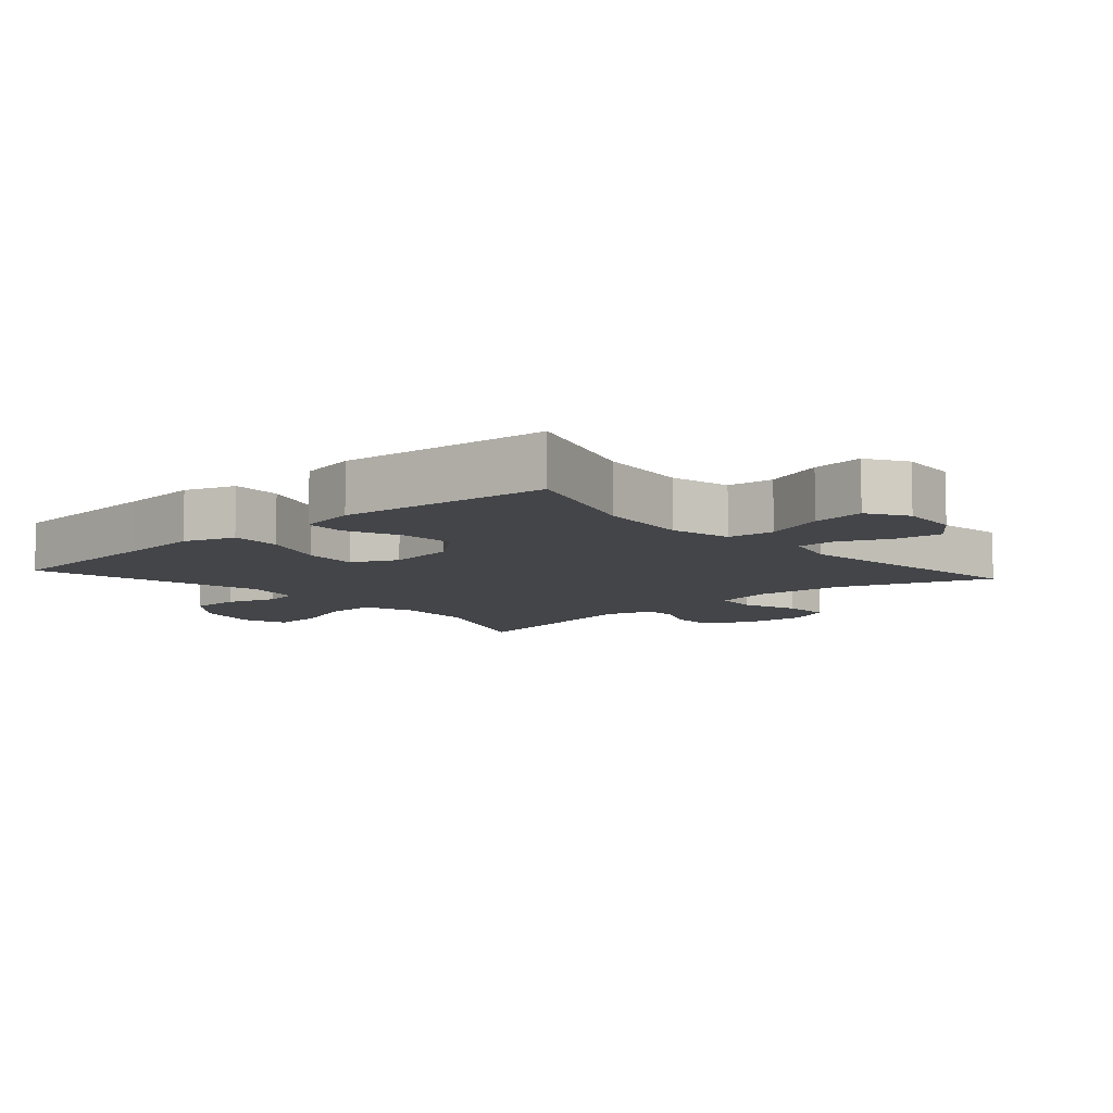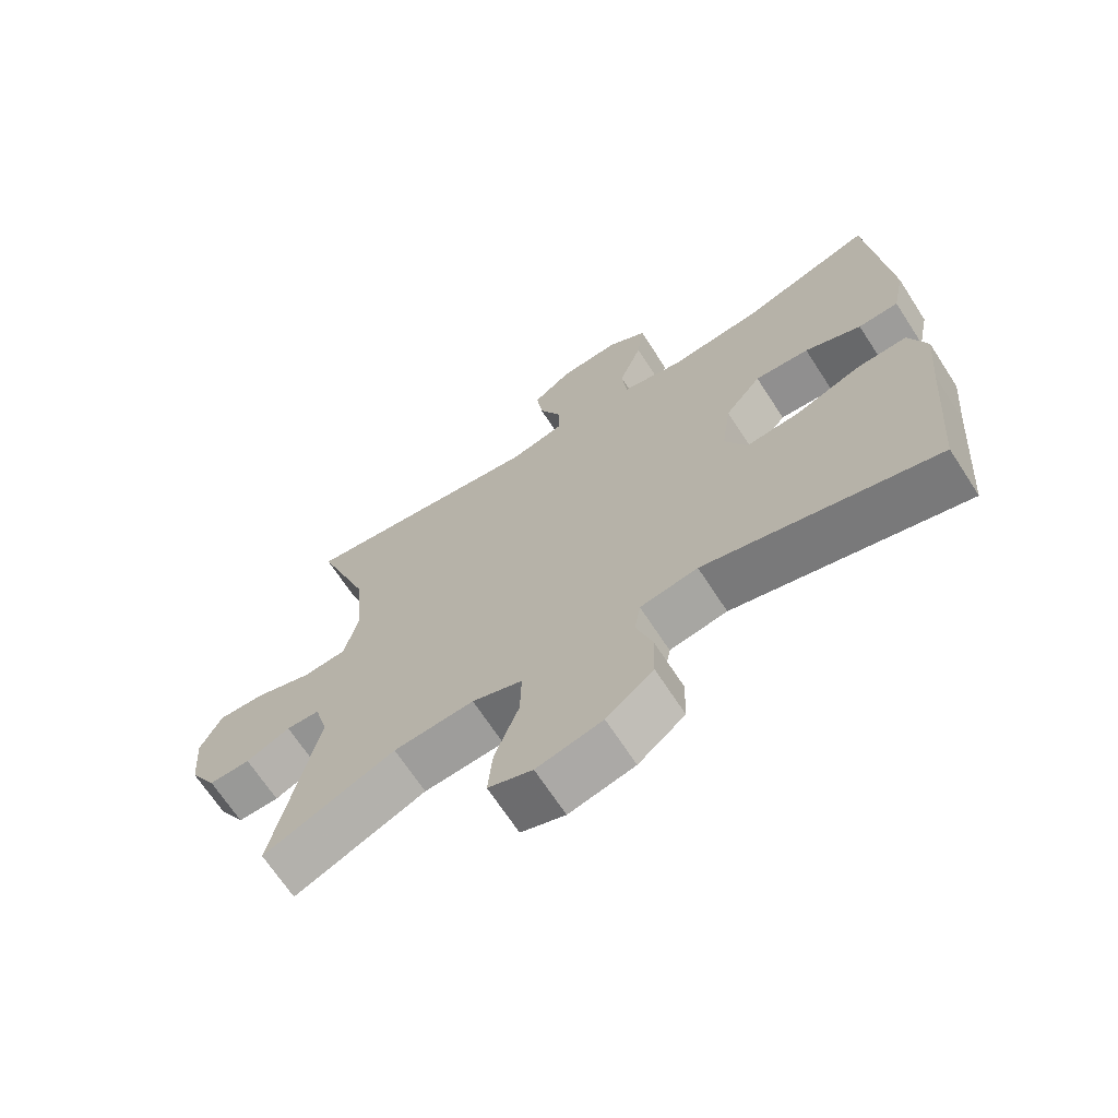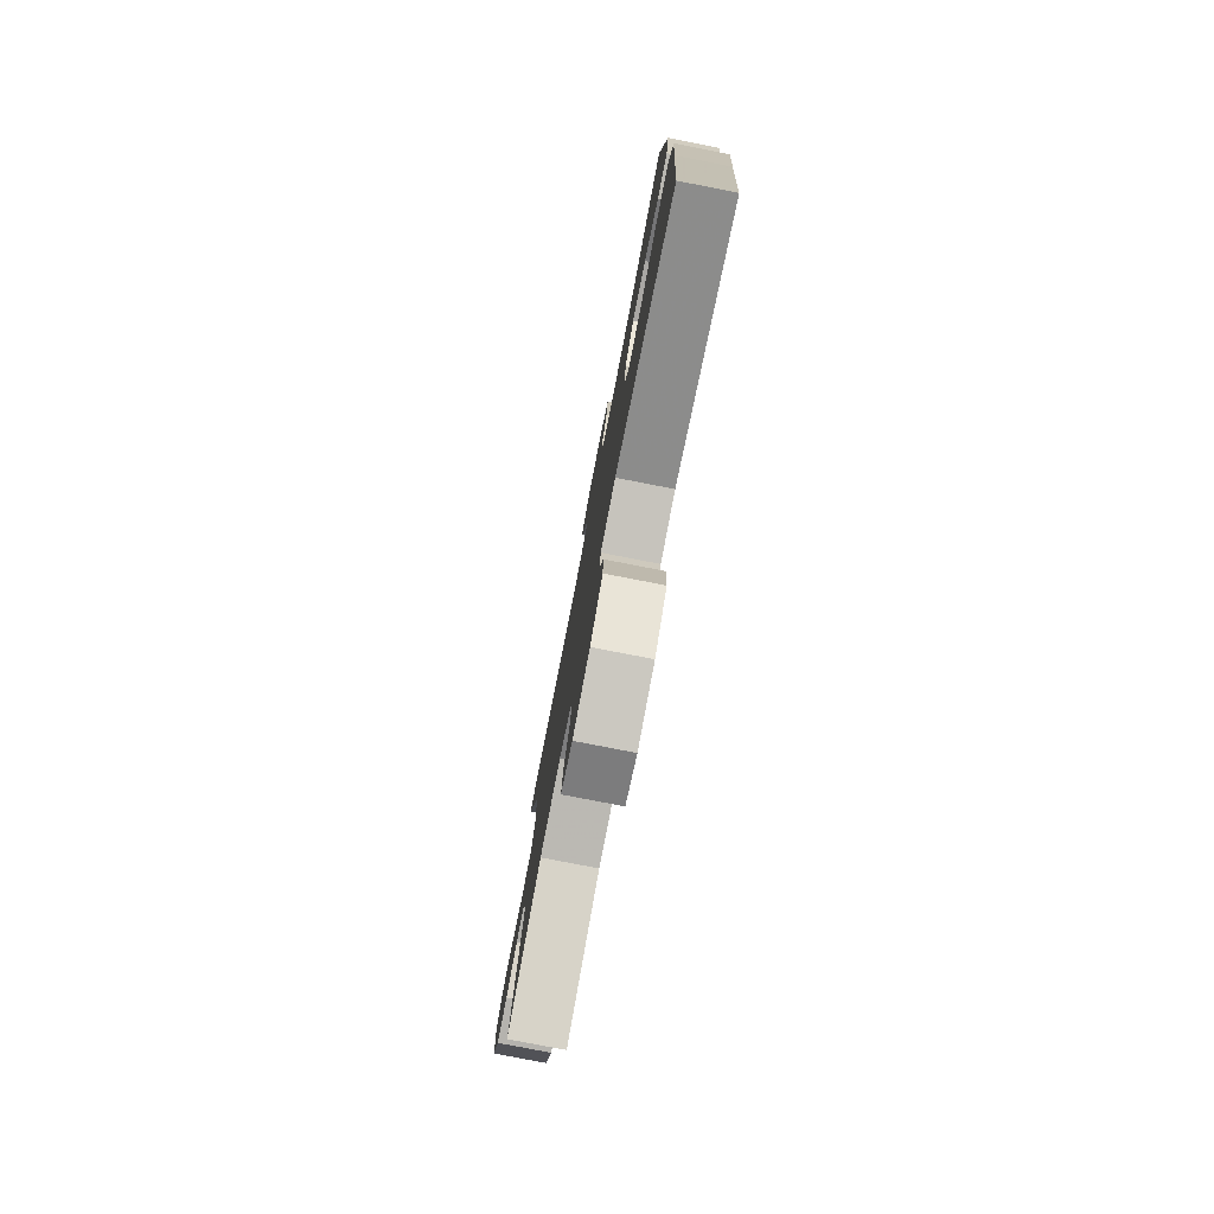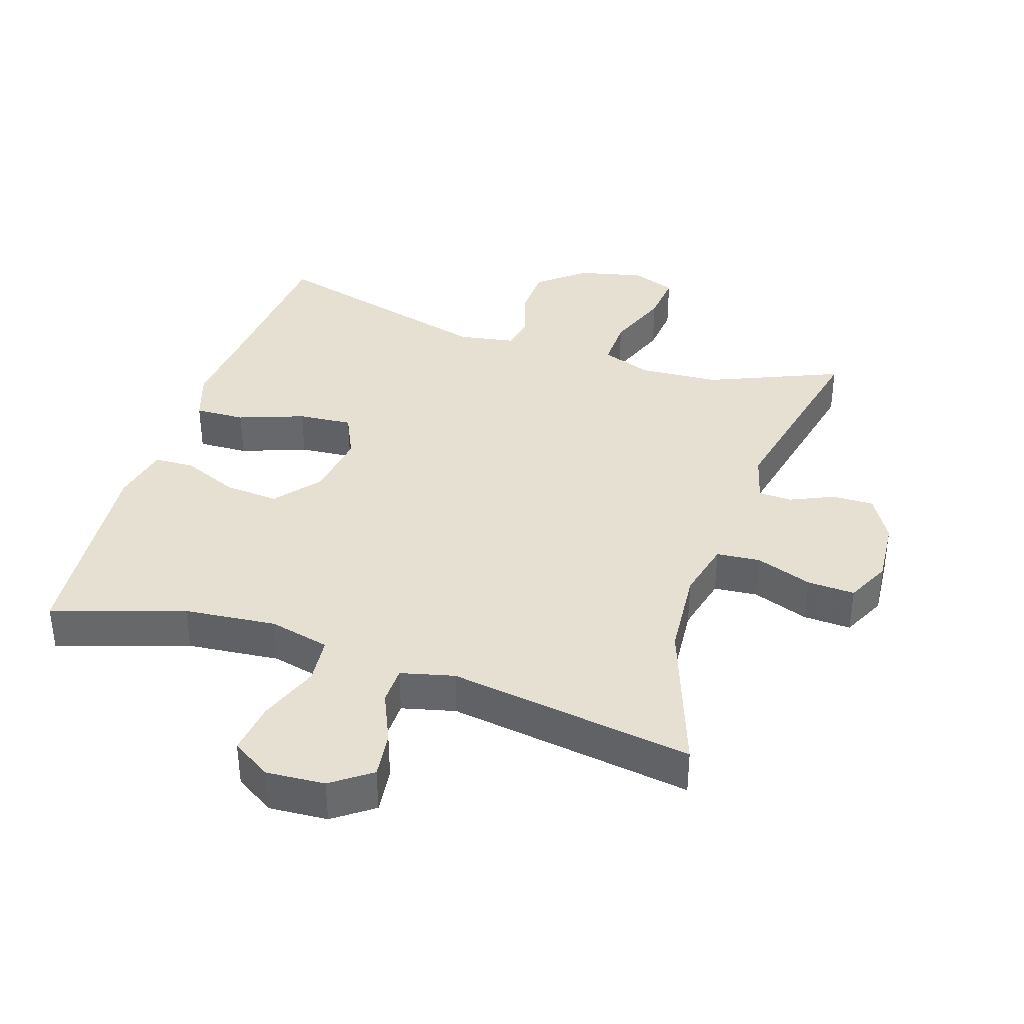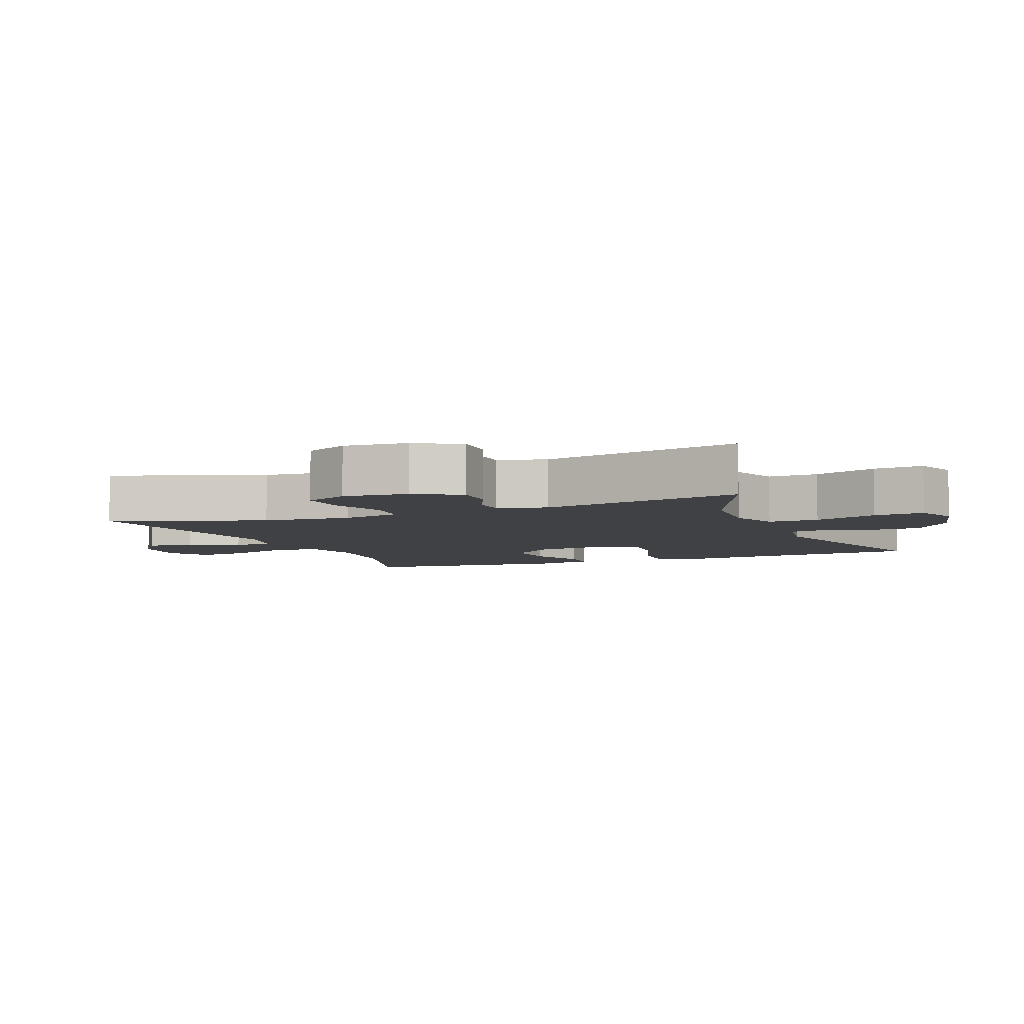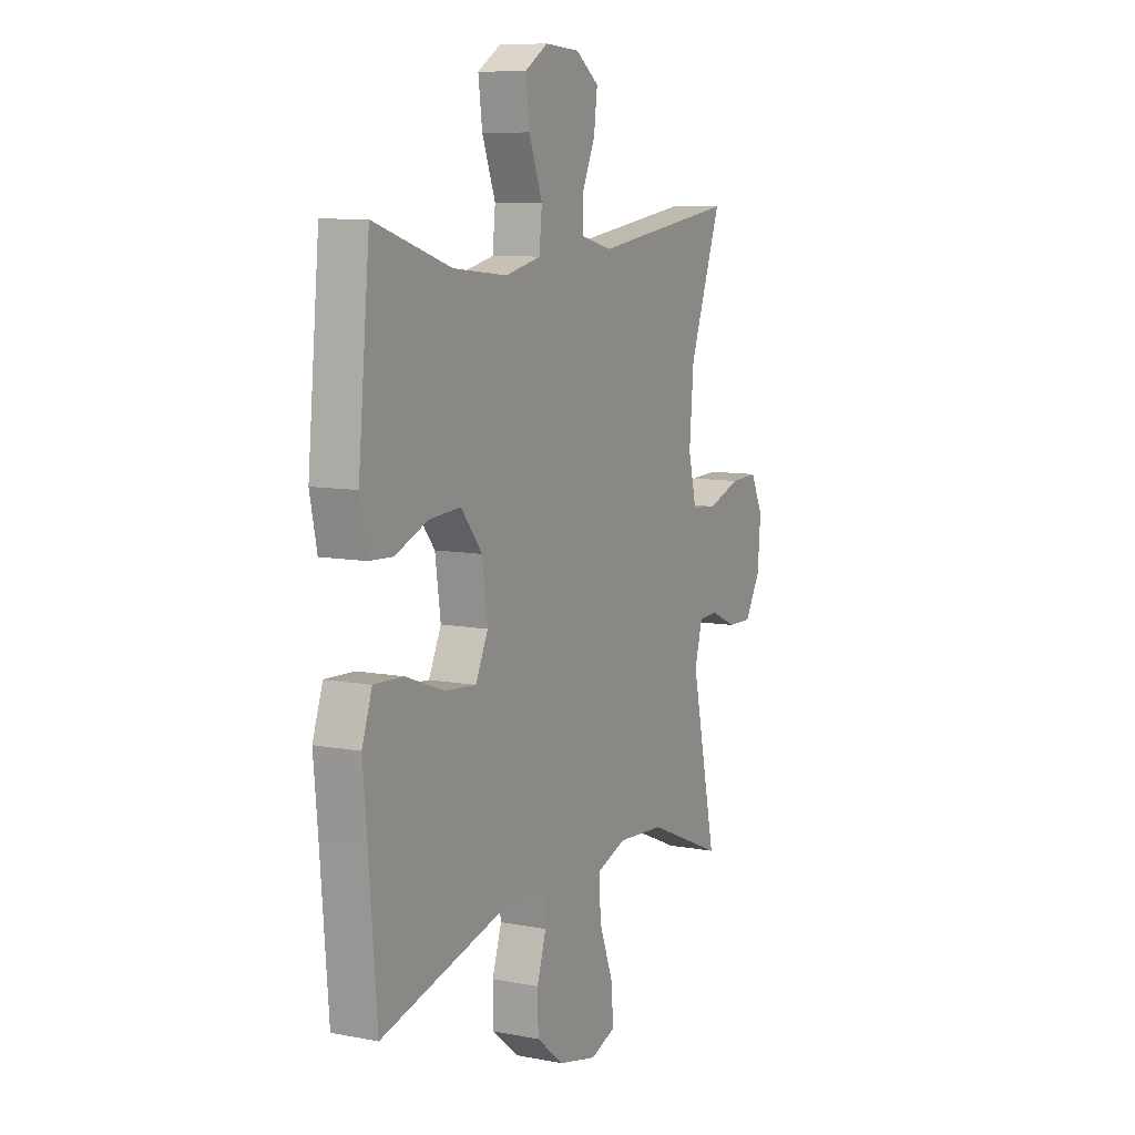
<metadata>
{"format":"obj","ext":"obj","renderer":"f3d","projection":"perspective","resolution":1024,"background":"white","views":[{"elev":-8.7,"azim":-48.5,"up":"+Y"},{"elev":-68.2,"azim":-147.0,"up":"+Z"},{"elev":-79.0,"azim":-101.0,"up":"+Z"},{"elev":37.7,"azim":18.2,"up":"+Y"},{"elev":-5.8,"azim":112.1,"up":"+Y"},{"elev":8.9,"azim":-62.8,"up":"+Z"}]}
</metadata>
<code>
v -0.5 0.07 0.5
v -0.303 0.07 0.436
v -0.165 0.07 0.422
v -0.074 0.07 0.443
v -0.067 0.07 0.513
v -0.101 0.07 0.604
v -0.111 0.07 0.682
v -0.052 0.07 0.719
v 0.036 0.07 0.713
v 0.095 0.07 0.67
v 0.086 0.07 0.6
v 0.052 0.07 0.524
v 0.053 0.07 0.467
v 0.133 0.07 0.447
v 0.5 0.07 0.5
v 0.418 0.07 0.272
v 0.407 0.07 0.139
v 0.428 0.07 0.051
v 0.493 0.07 0.045
v 0.578 0.07 0.075
v 0.649 0.07 0.078
v 0.681 0.07 0.012
v 0.673 0.07 -0.085
v 0.633 0.07 -0.153
v 0.571 0.07 -0.152
v 0.505 0.07 -0.122
v 0.455 0.07 -0.124
v 0.435 0.07 -0.197
v 0.5 0.07 -0.5
v 0.303 0.07 -0.416
v 0.183 0.07 -0.408
v 0.108 0.07 -0.435
v 0.11 0.07 -0.511
v 0.146 0.07 -0.607
v 0.153 0.07 -0.683
v 0.087 0.07 -0.707
v -0.011 0.07 -0.684
v -0.081 0.07 -0.627
v -0.083 0.07 -0.551
v -0.059 0.07 -0.476
v -0.068 0.07 -0.424
v -0.154 0.07 -0.409
v -0.5 0.07 -0.5
v -0.52 0.07 -0.25
v -0.531 0.07 -0.129
v -0.505 0.07 -0.053
v -0.43 0.07 -0.056
v -0.332 0.07 -0.092
v -0.251 0.07 -0.099
v -0.219 0.07 -0.031
v -0.233 0.07 0.069
v -0.287 0.07 0.136
v -0.368 0.07 0.13
v -0.452 0.07 0.095
v -0.512 0.07 0.098
v -0.53 0.07 0.185
v -0.5 0 0.5
v -0.303 0 0.436
v -0.165 0 0.422
v -0.074 0 0.443
v -0.067 0 0.513
v -0.101 0 0.604
v -0.111 0 0.682
v -0.052 0 0.719
v 0.036 0 0.713
v 0.095 0 0.67
v 0.086 0 0.6
v 0.052 0 0.524
v 0.053 0 0.467
v 0.133 0 0.447
v 0.5 0 0.5
v 0.418 0 0.272
v 0.407 0 0.139
v 0.428 0 0.051
v 0.493 0 0.045
v 0.578 0 0.075
v 0.649 0 0.078
v 0.681 0 0.012
v 0.673 0 -0.085
v 0.633 0 -0.153
v 0.571 0 -0.152
v 0.505 0 -0.122
v 0.455 0 -0.124
v 0.435 0 -0.197
v 0.5 0 -0.5
v 0.303 0 -0.416
v 0.183 0 -0.408
v 0.108 0 -0.435
v 0.11 0 -0.511
v 0.146 0 -0.607
v 0.153 0 -0.683
v 0.087 0 -0.707
v -0.011 0 -0.684
v -0.081 0 -0.627
v -0.083 0 -0.551
v -0.059 0 -0.476
v -0.068 0 -0.424
v -0.154 0 -0.409
v -0.5 0 -0.5
v -0.52 0 -0.25
v -0.531 0 -0.129
v -0.505 0 -0.053
v -0.43 0 -0.056
v -0.332 0 -0.092
v -0.251 0 -0.099
v -0.219 0 -0.031
v -0.233 0 0.069
v -0.287 0 0.136
v -0.368 0 0.13
v -0.452 0 0.095
v -0.512 0 0.098
v -0.53 0 0.185
f 53 54 55 56
f 52 53 56 1
f 51 52 1 2
f 45 46 47 48
f 44 45 48 49
f 42 43 44 49
f 41 42 49 50
f 37 38 39 40
f 37 40 41
f 36 37 41
f 33 34 35 36
f 32 33 36 41
f 31 32 41 50
f 28 29 30
f 27 28 30 31
f 23 24 25 26
f 23 26 27
f 22 23 27
f 19 20 21 22
f 18 19 22 27
f 17 18 27 31
f 14 15 16
f 13 14 16 17
f 9 10 11 12
f 9 12 13
f 8 9 13
f 5 6 7 8
f 5 8 13
f 4 5 13 17
f 51 2 3
f 17 31 50 51
f 3 4 17 51
f 112 111 110 109
f 57 112 109 108
f 58 57 108 107
f 104 103 102 101
f 105 104 101 100
f 105 100 99 98
f 106 105 98 97
f 96 95 94 93
f 97 96 93
f 97 93 92
f 92 91 90 89
f 97 92 89 88
f 106 97 88 87
f 86 85 84
f 87 86 84 83
f 82 81 80 79
f 83 82 79
f 83 79 78
f 78 77 76 75
f 83 78 75 74
f 87 83 74 73
f 72 71 70
f 73 72 70 69
f 68 67 66 65
f 69 68 65
f 69 65 64
f 64 63 62 61
f 69 64 61
f 73 69 61 60
f 59 58 107
f 107 106 87 73
f 107 73 60 59
f 1 57 58 2
f 2 58 59 3
f 3 59 60 4
f 4 60 61 5
f 5 61 62 6
f 6 62 63 7
f 7 63 64 8
f 8 64 65 9
f 9 65 66 10
f 10 66 67 11
f 11 67 68 12
f 12 68 69 13
f 13 69 70 14
f 14 70 71 15
f 15 71 72 16
f 16 72 73 17
f 17 73 74 18
f 18 74 75 19
f 19 75 76 20
f 20 76 77 21
f 21 77 78 22
f 22 78 79 23
f 23 79 80 24
f 24 80 81 25
f 25 81 82 26
f 26 82 83 27
f 27 83 84 28
f 28 84 85 29
f 29 85 86 30
f 30 86 87 31
f 31 87 88 32
f 32 88 89 33
f 33 89 90 34
f 34 90 91 35
f 35 91 92 36
f 36 92 93 37
f 37 93 94 38
f 38 94 95 39
f 39 95 96 40
f 40 96 97 41
f 41 97 98 42
f 42 98 99 43
f 43 99 100 44
f 44 100 101 45
f 45 101 102 46
f 46 102 103 47
f 47 103 104 48
f 48 104 105 49
f 49 105 106 50
f 50 106 107 51
f 51 107 108 52
f 52 108 109 53
f 53 109 110 54
f 54 110 111 55
f 55 111 112 56
f 56 112 57 1

</code>
